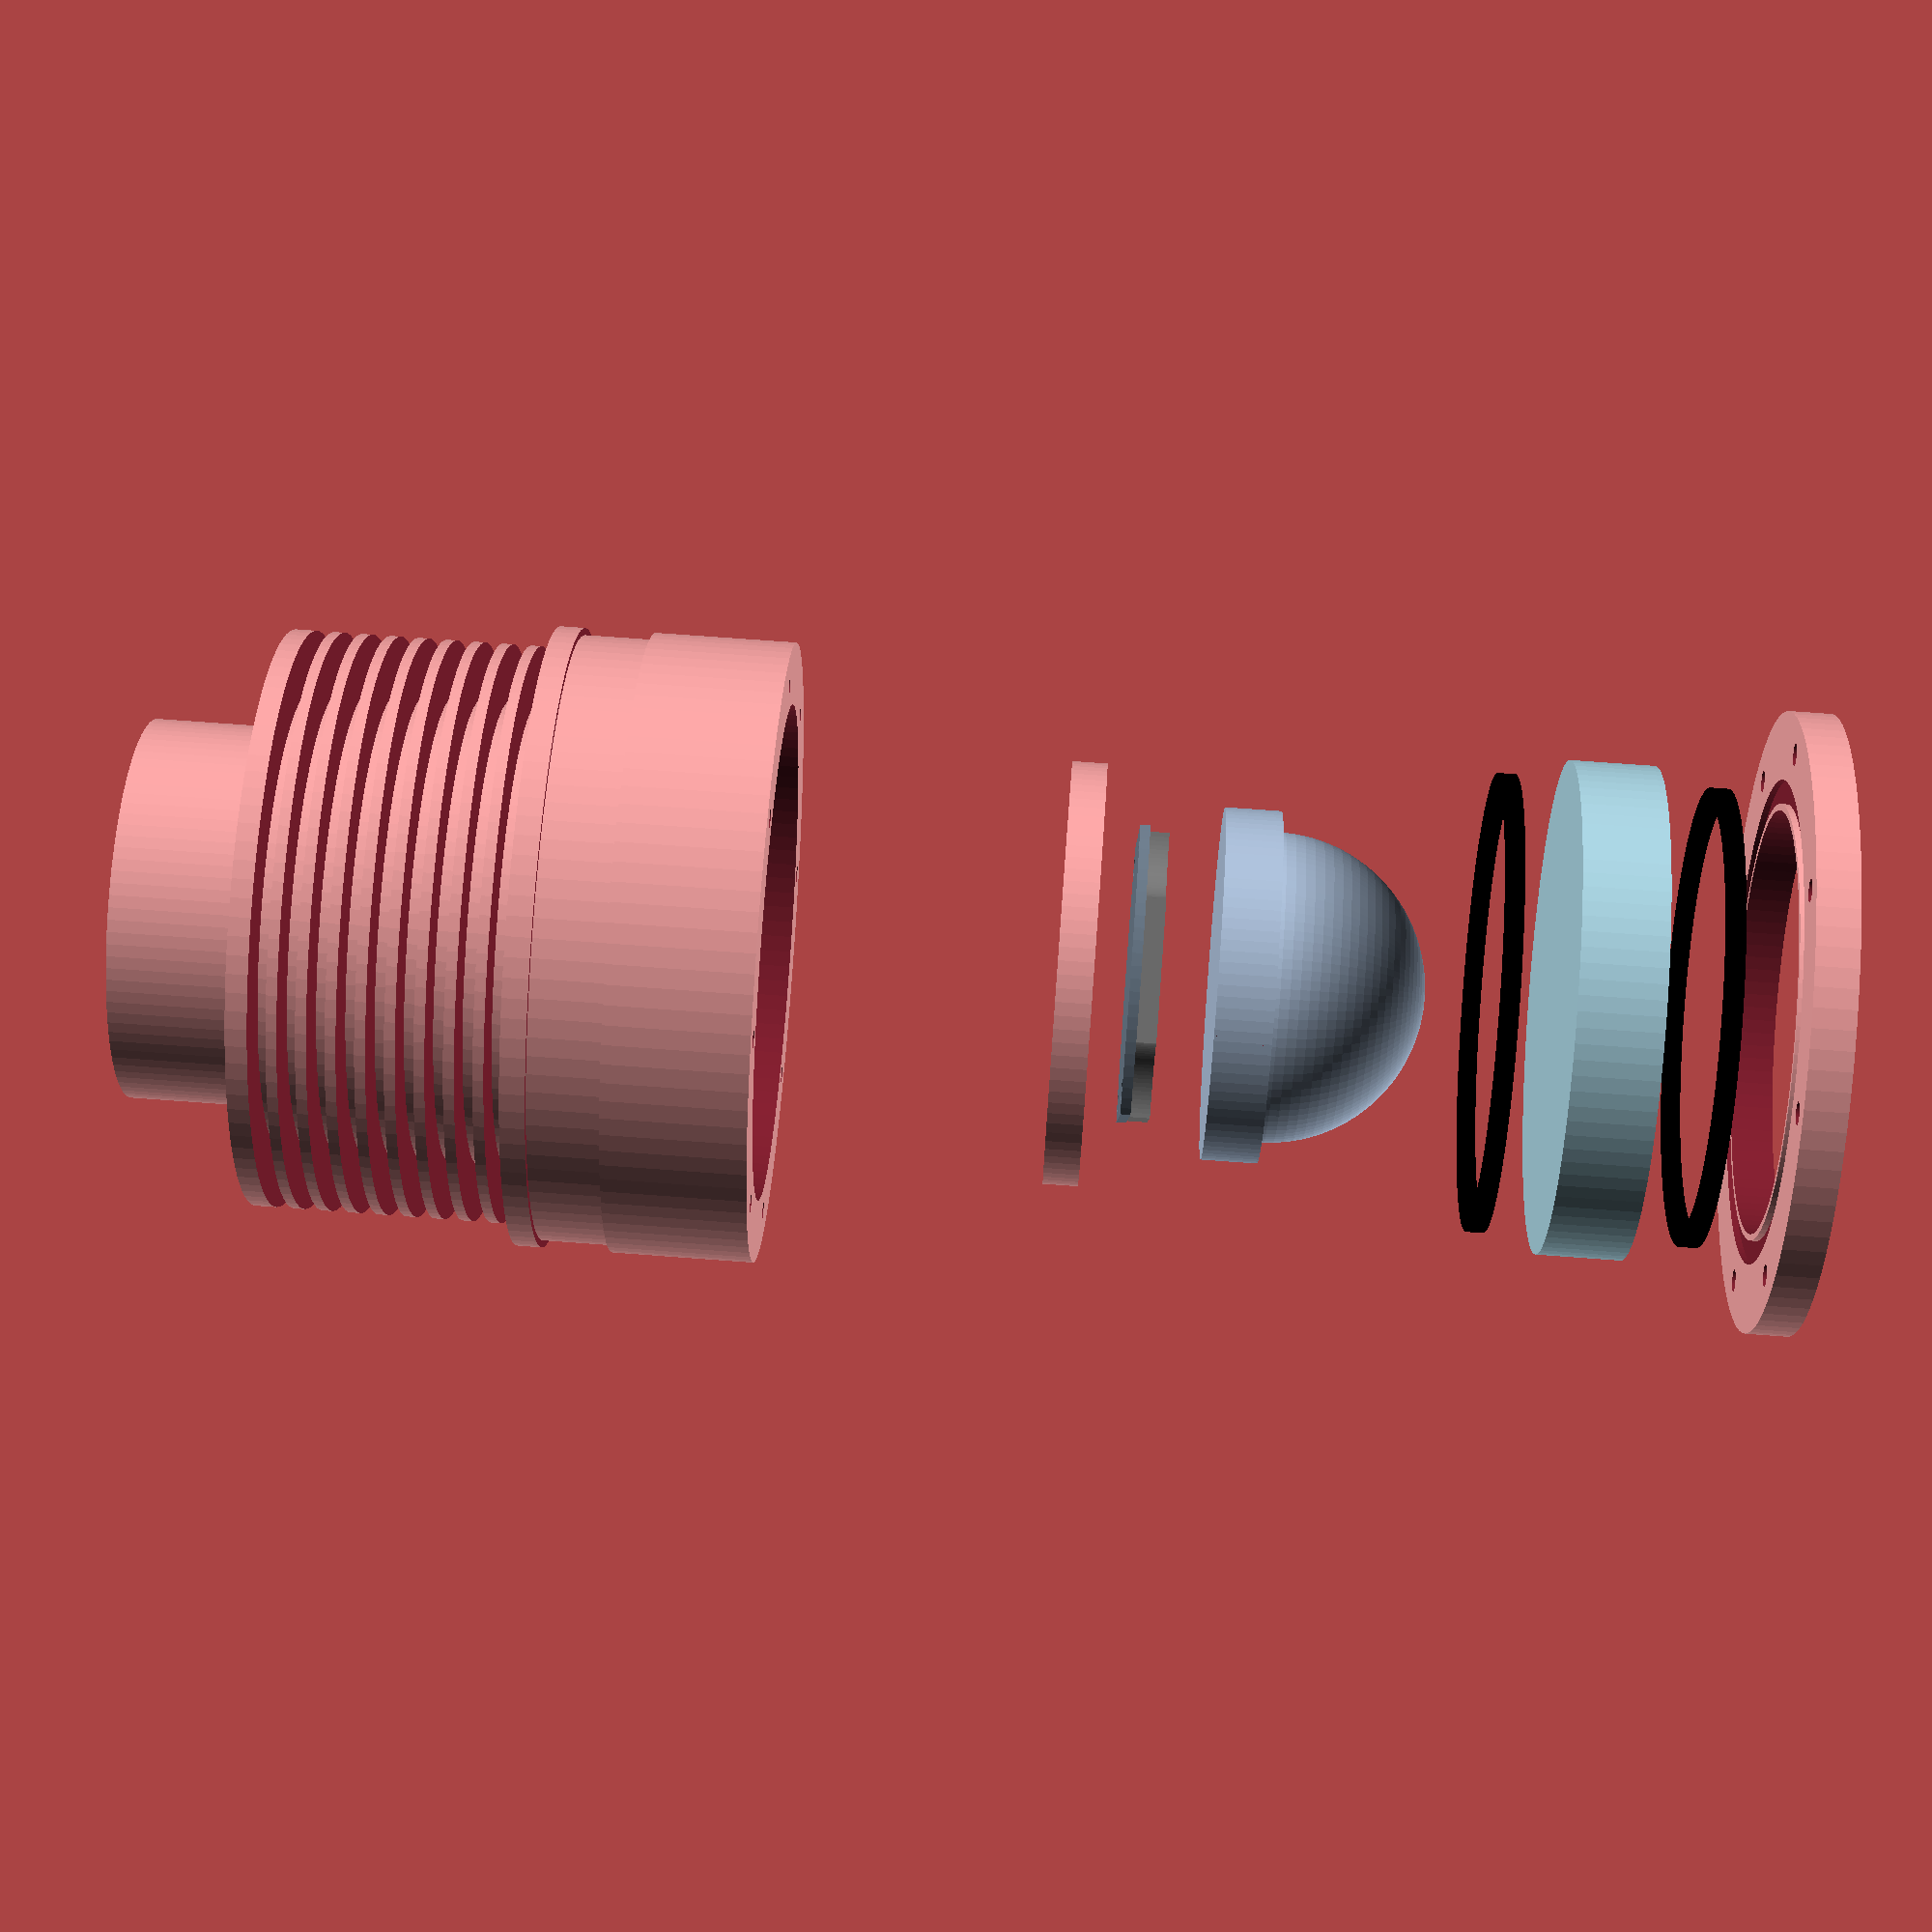
<openscad>
/*
 * UW Video Leuchte
 * 
 * Breiter Fokus mit viel Lichtleistung
 * Möglichst modular aufgebaut.
 *
 */

//ACHTUNG: Das Glas hat eine Toleranz von ± 0.5mm, was eine Berechnung des 
// O-Rings und der dazugehörigen Nut erst ermöglicht, 
// wenn das Teil genau ausgemessen ist.

// Aktueller Raum für Elektronik: 48mm Durchmesser, 40mm Länge...

//Rendering information
$fn=100;

// Variablenblock:

// max. Gesamtradius des Gehäuses
gehaeuseRadius = 44;
auflageRadiusGlas = 30;
glasRadius = 35;
gesamtLaenge = 90;

//M3 DIN 912 Innensechskantschrauben
kernlochM3 = 1.25;
durchfuehrungM3 = 1.6;
schraubenkopfM3 = 2.85;
schraubenkopfM3hoehe = 3.0;

//Axiale O-Ringe fuer Scheibe (ID = 60mm, Dicke = 2.5mm)
oRingRadiusInnen = 30.0;
oRingRadiusAussen = oRingRadiusInnen + 2.5;
oRingNutbreite = 3.4;
oRingNutTiefe = 1.9; //(± 0,06)
oRingNutAussenRadius = gehaeuseRadius - 4 -durchfuehrungM3 - schraubenkopfM3 - kernlochM3;
oRingNutInnenRadius = oRingNutAussenRadius - oRingNutbreite ;

kernlochKabelverschraubung = 7;

echo ("O-Ring Nut Maße: ID= ", oRingNutInnenRadius * 2, " AD=", oRingNutAussenRadius *2);



//Konstruktion der Hauptkomponenten:

//Die Deckelscheibe hält das Glas in der Fassung.
translate ([0, 0, 230]){
  deckelscheibe(auflageRadiusGlas, gehaeuseRadius, 6);
}


//Glasscheibe mit Dichtringen
translate ([0, 0, 200]){  
  frontGlas (oRingRadiusInnen, oRingRadiusAussen);
}

//Linse vor LED
translate ([0, 0, 160]){
  rotate ([0,0,25]){
    linse ();
  }
}

//LED
translate ([0,0,140]){  
  rotate ([0,0,25]){
    led (); 
  }
}

//LED Trägerplatte mit Kernlochbohrungen für LED Modul
difference (){
  //LED carrier
  translate ([0,0,130]){
    ledCarrier(30, 5);
  }

  // Bohrungen für LED
  rotate ([0,0,25]){
    for (i=  [[17,17,130-1],
             [-17,17,130-1],
             [17,-17,130-1],
             [-17,-17, 130-1]]){
      translate (i){
        cylinder (h = 11, r = 1.25);
      }
    }
  }
}

korpus (gehaeuseRadius, glasRadius, 30);



//Konstruktion der Deckelscheibe.
// Diese klemmt die Borsilika Scheibe mit zwei O-Ringen.
// Sie wird mit 8 Schrauben auf dem Gehäuse befestigt.
module deckelscheibe (innenRadius, aussenRadius, hoehe){
  difference(){
    cylinder (h = hoehe, r = aussenRadius); 
    translate ([0, 0, -0.1]){
      cylinder (h = hoehe + 0.2, r = innenRadius);
    }

    // M3 Durchführung, 1mm vom Rand entfernt
    translate ([0, 0, -0.1]){
      bohrungenAufRadius (aussenRadius - 2 - schraubenkopfM3, durchfuehrungM3, 8 , hoehe + 0.2); 
    }
    // Senkung für M3, DIN 912, Innensechskant Schraubenköpfe
    translate ([0, 0, hoehe-schraubenkopfM3hoehe]){
      bohrungenAufRadius (aussenRadius - 2 - schraubenkopfM3, 
                          schraubenkopfM3, 8 , 
                          schraubenkopfM3hoehe + 0.1);
    }

    //Nut für O-Ring  
    translate ([0, 0, -1.0]){  
      // 2 mm vom Kernloch der Verschraubung entfernt:
      ring (oRingNutAussenRadius, 
            oRingNutInnenRadius, 
            oRingNutTiefe);  //  + 1.0 O-Ring klemmt nur und dichtet hier nicht.
    }
  }
}



//Konstruktion der Borsilikascheibe mit Dichtringen
module frontGlas (dichtringID, dichtringAD){

  // Borsilika Glas
  // ø: 70 (± 0.5) x 12 (± 0.5)
 
  color("LightBlue"){
    cylinder (h = 12, r = glasRadius);
  } 

  //O-Ringe
  color("Black"){
    //axial oben (nicht dichtend)
    translate ([0,0, 20]){
      ring ( dichtringAD, dichtringID, dichtringAD-dichtringID);
    }

    //axial unten
    translate ([0,0,-10]){
      ring ( dichtringAD, dichtringID,  dichtringAD-dichtringID);  
    } 
  }
}

 
// Linse für LED
module linse (){
  color("LightSteelBlue"){
    difference (){ 
      sphere (22.0);
      translate ([-25,-25,-23.0]){
       cube ([50,50,23]);
      }
    }
    translate ([-0,-0, -8]){
      cylinder(r=25,h=8);       
    }
  }
}


// Die LED die aufgeschraubt wird
module led(){
  
  color("SlateGray"){
    difference (){ 
      cylinder (h = 1.42, r = 28);
      translate ([-20,20,-1.0]){
        cube ( [40, 20, 2.43]);
      }
      translate ([-20,-40,-1]){
        cube ( [40, 20, 3.43]);
      }
     
      for (i=[[17,17,-1],
             [-17,17,-1],
             [17,-17,-1],
             [ -17,-17, -1]]){
        translate (i){
          cylinder (h = 2.430, r= 1.75);
        }
      }  
          
    }
  }

  color("Gray"){
    difference (){ 
      translate ([-20, -20, 1.42]){
        cube ( [40, 40, 2.86]);
      }
      translate ([-20, -20, 1.41]){
        for (i=[[0,40,-1],
                [40,0,-1],
                [0,0,-1],
                [40  ,40 ,-1]]){
          translate (i){                   
            cylinder (h = 3.895, r= 10);
          }
        }
      }
    }
  }
  
  color ("Yellow"){
    translate ([-10.5, -10.5, 1.43]){
      cube ( [21, 21, 2.88]);
    }
  }

}


//Auf diesen Träger wird die LED geschraubt
module ledCarrier(aussenRadius, hoehe){
  
  difference (){
    
    cylinder (h = hoehe, r = aussenRadius);     
    
     // M3 Durchführung, 1mm vom Rand entfernt
    translate ([0, 0, -0.1]){
      bohrungenAufRadius (aussenRadius - 1 - schraubenkopfM3, durchfuehrungM3 , 8 , hoehe + 0.2); 
    }
    // Senkung für M3, DIN 912, Innensechskant Schraubenköpfe
    translate ([0, 0, hoehe-schraubenkopfM3hoehe]){
      bohrungenAufRadius (aussenRadius - 1 - schraubenkopfM3, 
                          schraubenkopfM3, 8 , 
                          schraubenkopfM3hoehe + 0.1);
    }
  }
}

//Der Hauptlampenkörper 
module korpus(aussenRadius, glasAufnahmeRadius, ledAufnahmeRadius){  

  difference(){
    cylinder (h = gesamtLaenge, r = aussenRadius);  
    
    // === Innen

    //Glasaufnahme
    translate ([0, 0, gesamtLaenge - 12]){    
      cylinder (h = gesamtLaenge, r =  glasAufnahmeRadius + 0.25); 
    }

    //Bohrungen für Glasplattenhalter
    translate ([0, 0, gesamtLaenge - 20]){
      bohrungenAufRadius (aussenRadius - 2 - schraubenkopfM3, kernlochM3, 8 ,gesamtLaenge ); 
    }
 
    //Nut für O-Ring  
    translate ([0, 0, gesamtLaenge - 12 - oRingNutTiefe]){  
      // 2 mm vom Kernloch der Verschraubung entfernt:
      ring (oRingNutAussenRadius, 
            oRingNutInnenRadius, 
            oRingNutTiefe + 1.0);
    }

    //LED Träger Aufnahme
    translate ([0, 0, gesamtLaenge - 12 - 35]){ //= -glas - ledcarrier
      cylinder (h = gesamtLaenge, r = ledAufnahmeRadius + 0.25); 
    }

    //Kernlochbohrungen für Trägeraufnahme M3
    translate ([0, 0, gesamtLaenge - 12 - 35 - 20]){    
      bohrungenAufRadius (ledAufnahmeRadius - 1 - schraubenkopfM3, kernlochM3, 8 , 150); 
    }

    //Raum elektronik
    translate ([0, 0, 3]){    
      cylinder (h = gesamtLaenge, r = 24); 
    }

    //Kabelverschraubung
    translate ([0,0,-.05]){
       cylinder (h = 6.1, r = kernlochKabelverschraubung); 
    }

    // === Außen
    
    // Aufnahme für Goodman Befestigung
    translate ([0, 0, gesamtLaenge - 30]){        
      ring (aussenRadius + 3.00, 
            aussenRadius - 1.0, 
            10.0);
    }

    // Kühlrippen
    for (i=[22:4:gesamtLaenge - 34]){
      translate ([0, 0, i]){     
        ring (aussenRadius + 3.00, 
              ledAufnahmeRadius + 3.0, 
              2.5);
      }
    }
    translate ([0, 0, 10]){     
      ring (aussenRadius + 3.00, 
            ledAufnahmeRadius + 11, //rippenlänge = 8mm 
            45);
    }
 
   
    translate ([0, 0, -1]){   
      ring (aussenRadius + 3.0,  27, 20); 
    } 
  }

  //Leichte erhöhung für Gewinde der Kabelverschraubung
  difference(){
    
    cylinder (h = 6, r = kernlochKabelverschraubung *1.6); 
    
    //Gewinde für M16 x 1,5 Verschraubung
    translate ([0,0,-.05]){
      cylinder (h = 6.1, r = kernlochKabelverschraubung);  
    }

  }

  
  
} 


// Zeichnet eine Reihe von Zylindern auf einem festgelegtem Radius.
// Gut geeignet um auf einem Ring Bohrungen anzubringen.
module bohrungenAufRadius (radius, lochRadius, anzahl, tiefe){
  for ( i = [0 : anzahl] ) {
      rotate( i * 360 / anzahl + 1, [0, 0, 1]){
        translate ([radius ,0 , -0.1]){
          cylinder (h = tiefe + 0.1, r = lochRadius);            
        }     
      }  
    }
}


// Ein einfacher Ring
module ring(aussenRadius, innenRadius, hoehe) {
    difference() {
        cylinder(r = aussenRadius, h = hoehe);
        translate([ 0, 0, -1 ]) cylinder(r = innenRadius, h = hoehe+2);
    }
}

</openscad>
<views>
elev=286.7 azim=101.7 roll=274.2 proj=p view=wireframe
</views>
